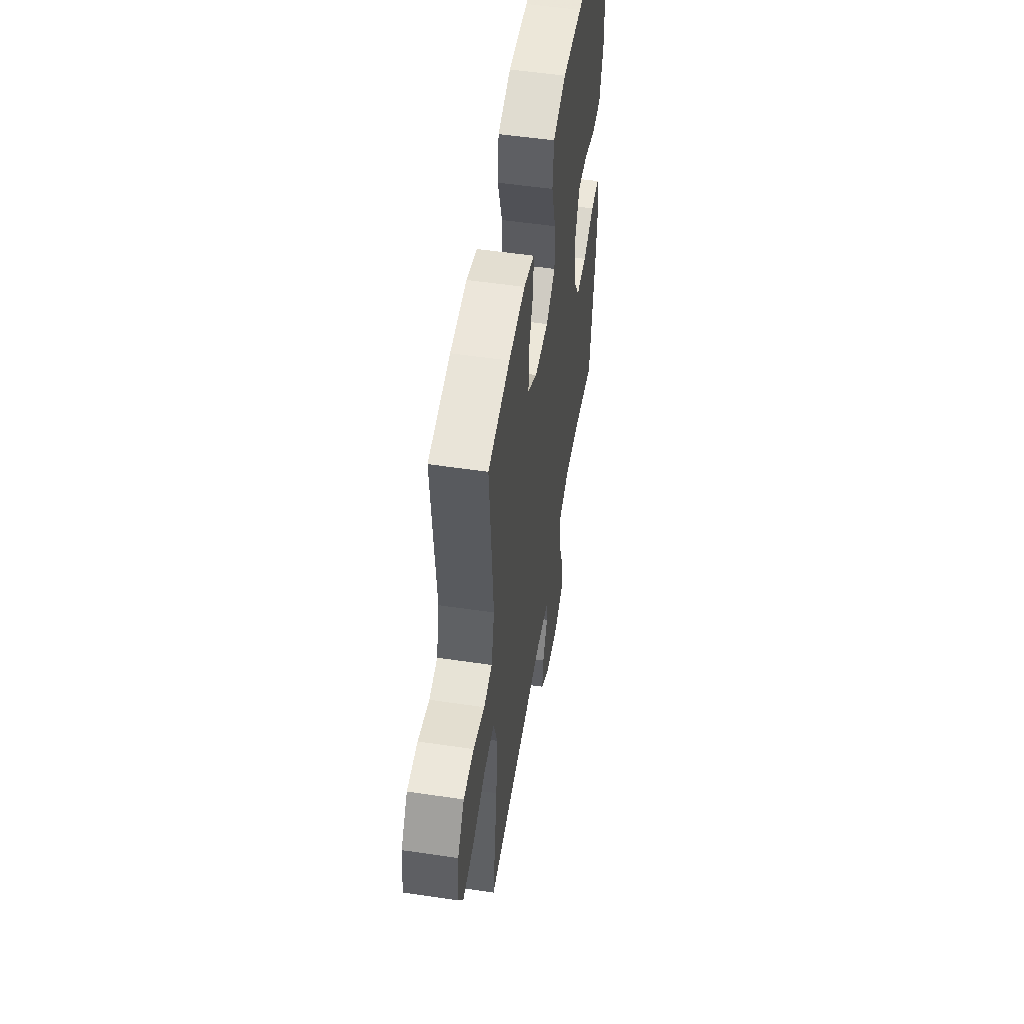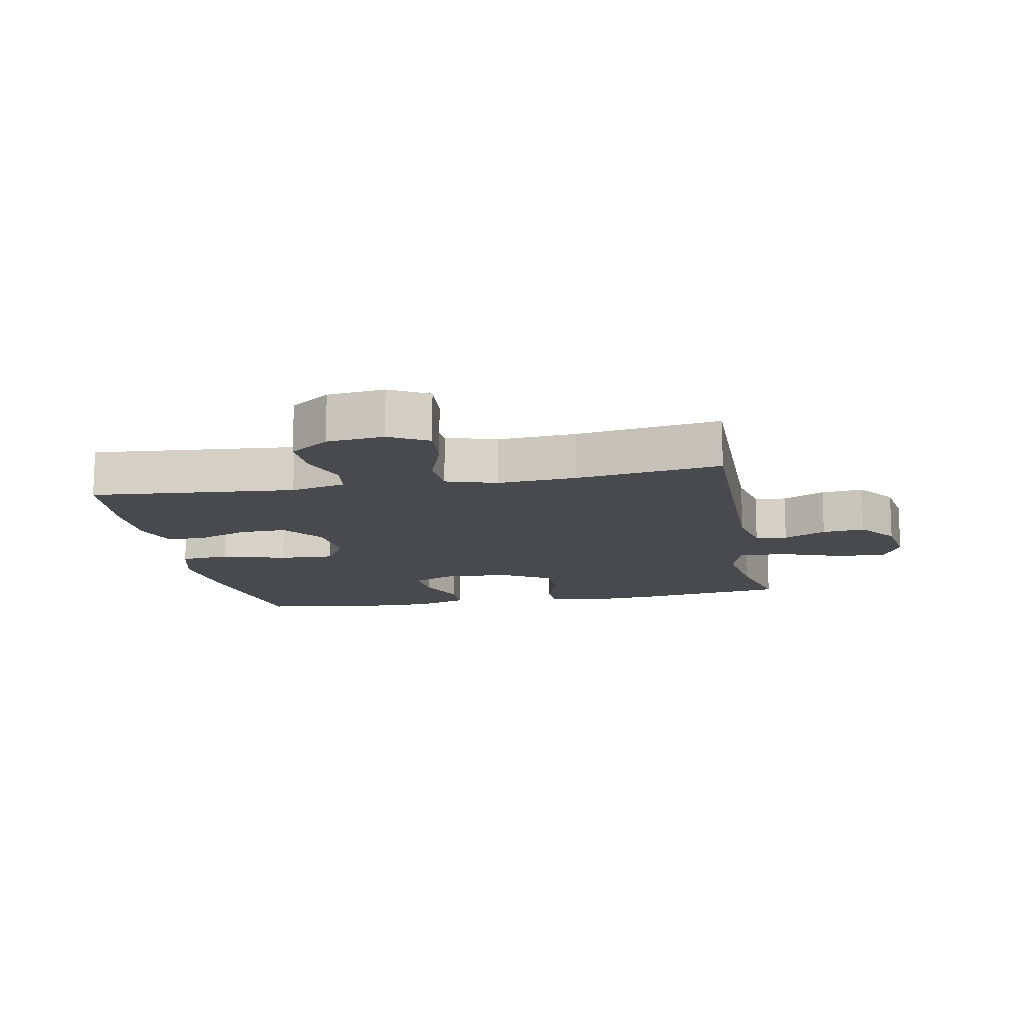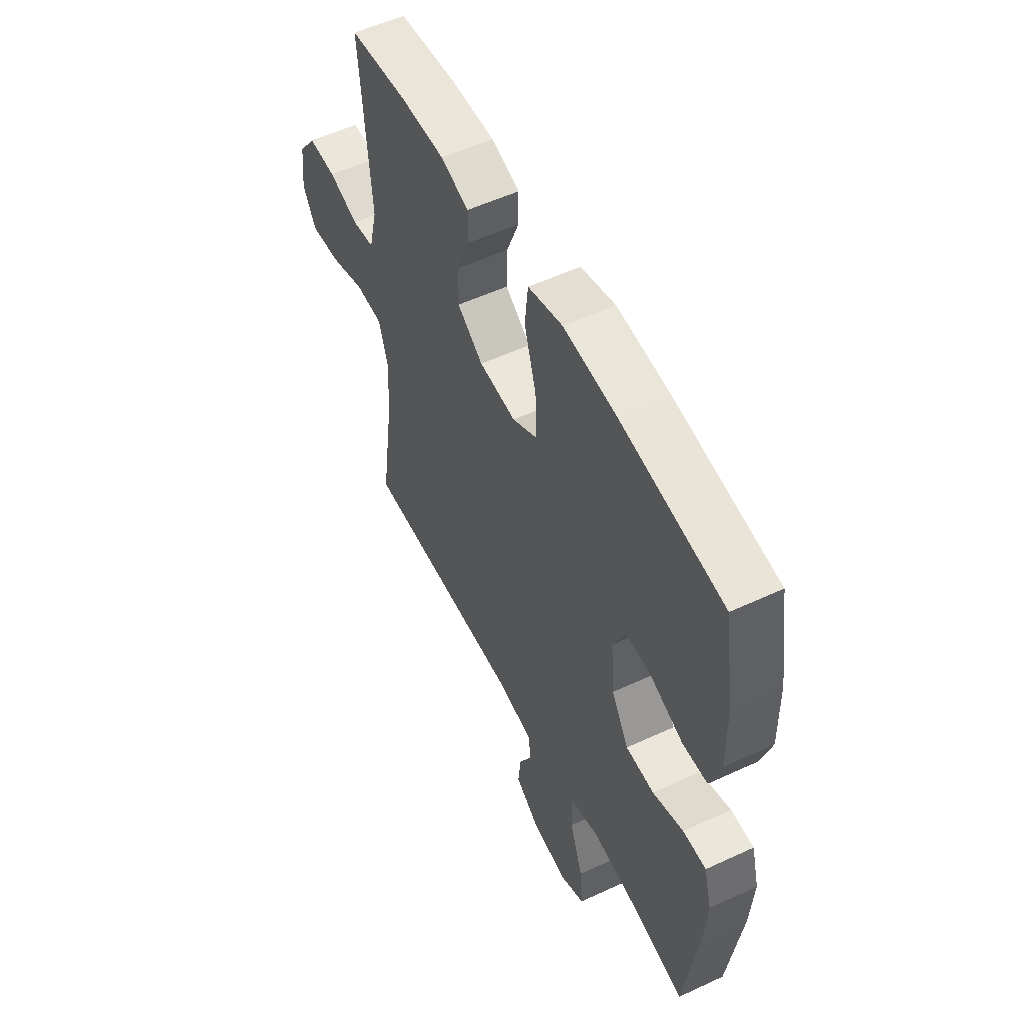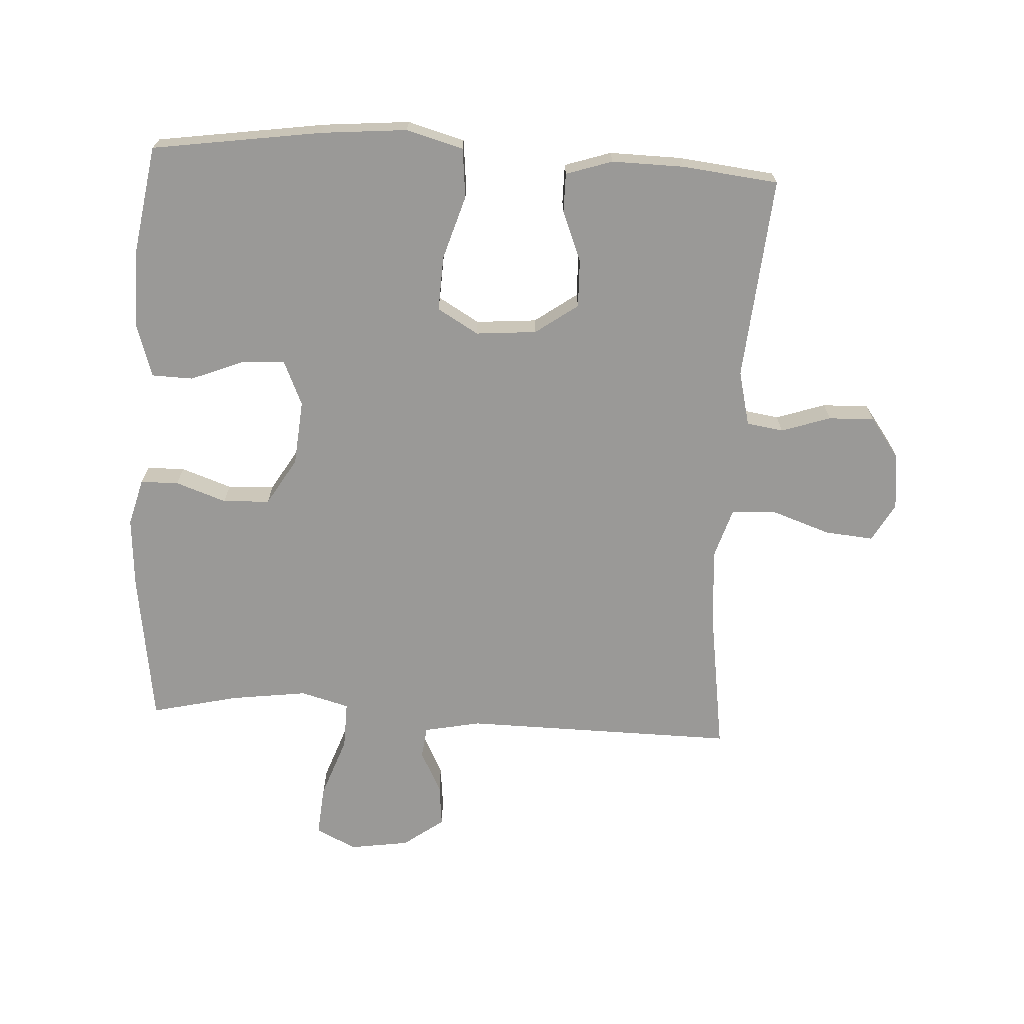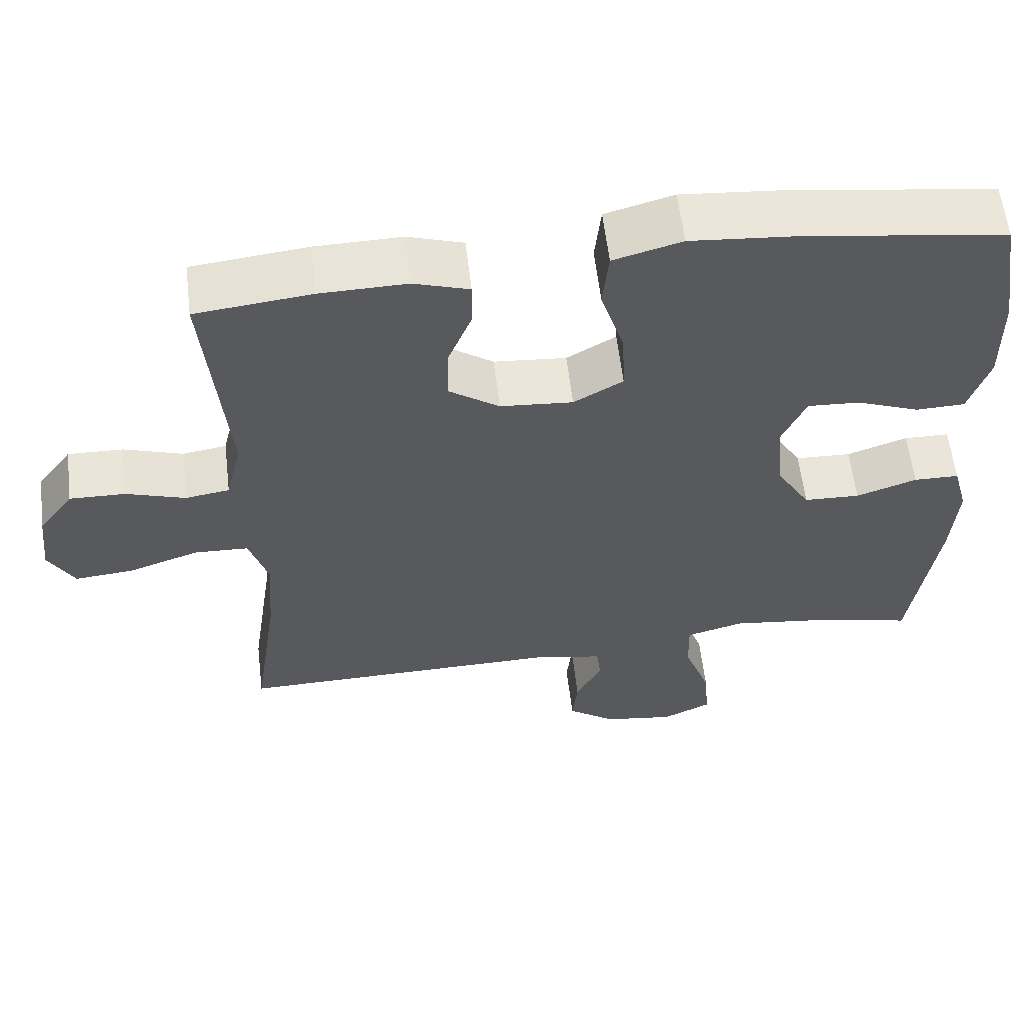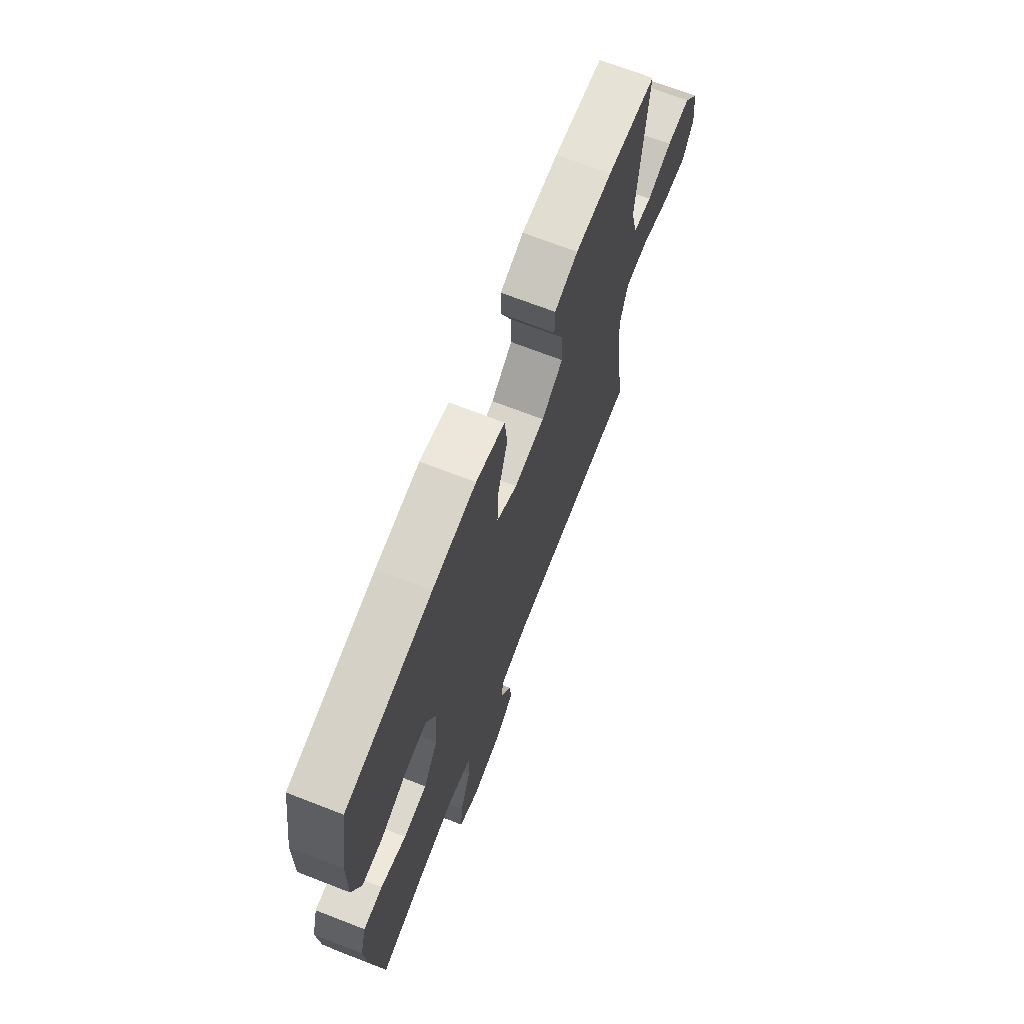
<metadata>
{"format":"obj","ext":"obj","renderer":"f3d","projection":"perspective","resolution":1024,"background":"white","views":[{"elev":53.3,"azim":99.0,"up":"+Z"},{"elev":-13.0,"azim":100.8,"up":"+Y"},{"elev":54.7,"azim":-116.2,"up":"+Z"},{"elev":-68.9,"azim":-3.2,"up":"+Y"},{"elev":59.5,"azim":173.2,"up":"+Z"},{"elev":69.9,"azim":-68.8,"up":"+Z"}]}
</metadata>
<code>
v 0.5 0.07 -0.5
v 0.069 0.07 -0.494
v -0.021 0.07 -0.512
v -0.027 0.07 -0.562
v 0.007 0.07 -0.629
v 0.014 0.07 -0.696
v -0.05 0.07 -0.743
v -0.144 0.07 -0.757
v -0.208 0.07 -0.726
v -0.201 0.07 -0.645
v -0.166 0.07 -0.548
v -0.164 0.07 -0.473
v -0.241 0.07 -0.452
v -0.362 0.07 -0.468
v -0.5 0.07 -0.5
v -0.534 0.07 -0.258
v -0.542 0.07 -0.144
v -0.522 0.07 -0.07
v -0.462 0.07 -0.069
v -0.382 0.07 -0.097
v -0.308 0.07 -0.094
v -0.263 0.07 -0.019
v -0.254 0.07 0.084
v -0.285 0.07 0.155
v -0.354 0.07 0.151
v -0.437 0.07 0.118
v -0.502 0.07 0.12
v -0.529 0.07 0.204
v -0.527 0.07 0.333
v -0.5 0.07 0.5
v -0.232 0.07 0.539
v -0.096 0.07 0.551
v -0.006 0.07 0.526
v 0.002 0.07 0.448
v -0.029 0.07 0.347
v -0.033 0.07 0.26
v 0.032 0.07 0.222
v 0.128 0.07 0.23
v 0.195 0.07 0.278
v 0.193 0.07 0.353
v 0.161 0.07 0.434
v 0.161 0.07 0.495
v 0.234 0.07 0.519
v 0.348 0.07 0.517
v 0.5 0.07 0.5
v 0.472 0.07 0.178
v 0.493 0.07 0.091
v 0.551 0.07 0.082
v 0.629 0.07 0.108
v 0.702 0.07 0.11
v 0.748 0.07 0.047
v 0.758 0.07 -0.043
v 0.724 0.07 -0.104
v 0.647 0.07 -0.097
v 0.554 0.07 -0.065
v 0.483 0.07 -0.068
v 0.458 0.07 -0.148
v 0.467 0.07 -0.272
v 0.5 0 -0.5
v 0.069 0 -0.494
v -0.021 0 -0.512
v -0.027 0 -0.562
v 0.007 0 -0.629
v 0.014 0 -0.696
v -0.05 0 -0.743
v -0.144 0 -0.757
v -0.208 0 -0.726
v -0.201 0 -0.645
v -0.166 0 -0.548
v -0.164 0 -0.473
v -0.241 0 -0.452
v -0.362 0 -0.468
v -0.5 0 -0.5
v -0.534 0 -0.258
v -0.542 0 -0.144
v -0.522 0 -0.07
v -0.462 0 -0.069
v -0.382 0 -0.097
v -0.308 0 -0.094
v -0.263 0 -0.019
v -0.254 0 0.084
v -0.285 0 0.155
v -0.354 0 0.151
v -0.437 0 0.118
v -0.502 0 0.12
v -0.529 0 0.204
v -0.527 0 0.333
v -0.5 0 0.5
v -0.232 0 0.539
v -0.096 0 0.551
v -0.006 0 0.526
v 0.002 0 0.448
v -0.029 0 0.347
v -0.033 0 0.26
v 0.032 0 0.222
v 0.128 0 0.23
v 0.195 0 0.278
v 0.193 0 0.353
v 0.161 0 0.434
v 0.161 0 0.495
v 0.234 0 0.519
v 0.348 0 0.517
v 0.5 0 0.5
v 0.472 0 0.178
v 0.493 0 0.091
v 0.551 0 0.082
v 0.629 0 0.108
v 0.702 0 0.11
v 0.748 0 0.047
v 0.758 0 -0.043
v 0.724 0 -0.104
v 0.647 0 -0.097
v 0.554 0 -0.065
v 0.483 0 -0.068
v 0.458 0 -0.148
v 0.467 0 -0.272
f 52 53 54 55
f 52 55 56
f 51 52 56
f 48 49 50 51
f 47 48 51 56
f 46 47 56 57
f 44 45 46
f 43 44 46 57
f 40 41 42 43
f 39 40 43 57
f 32 33 34 35
f 32 35 36
f 31 32 36
f 30 31 36
f 29 30 36 37
f 25 26 27 28
f 24 25 28 29
f 17 18 19 20
f 17 20 21
f 14 15 16 17
f 13 14 17 21
f 12 13 21 22
f 8 9 10 11
f 8 11 12
f 7 8 12
f 4 5 6 7
f 3 4 7 12
f 2 3 12 22
f 58 1 2 22
f 38 39 57 58
f 37 38 58 22
f 24 29 37
f 23 24 37
f 22 23 37
f 113 112 111 110
f 114 113 110
f 114 110 109
f 109 108 107 106
f 114 109 106 105
f 115 114 105 104
f 104 103 102
f 115 104 102 101
f 101 100 99 98
f 115 101 98 97
f 93 92 91 90
f 94 93 90
f 94 90 89
f 94 89 88
f 95 94 88 87
f 86 85 84 83
f 87 86 83 82
f 78 77 76 75
f 79 78 75
f 75 74 73 72
f 79 75 72 71
f 80 79 71 70
f 69 68 67 66
f 70 69 66
f 70 66 65
f 65 64 63 62
f 70 65 62 61
f 80 70 61 60
f 80 60 59 116
f 116 115 97 96
f 80 116 96 95
f 95 87 82
f 95 82 81
f 95 81 80
f 1 59 60 2
f 2 60 61 3
f 3 61 62 4
f 4 62 63 5
f 5 63 64 6
f 6 64 65 7
f 7 65 66 8
f 8 66 67 9
f 9 67 68 10
f 10 68 69 11
f 11 69 70 12
f 12 70 71 13
f 13 71 72 14
f 14 72 73 15
f 15 73 74 16
f 16 74 75 17
f 17 75 76 18
f 18 76 77 19
f 19 77 78 20
f 20 78 79 21
f 21 79 80 22
f 22 80 81 23
f 23 81 82 24
f 24 82 83 25
f 25 83 84 26
f 26 84 85 27
f 27 85 86 28
f 28 86 87 29
f 29 87 88 30
f 30 88 89 31
f 31 89 90 32
f 32 90 91 33
f 33 91 92 34
f 34 92 93 35
f 35 93 94 36
f 36 94 95 37
f 37 95 96 38
f 38 96 97 39
f 39 97 98 40
f 40 98 99 41
f 41 99 100 42
f 42 100 101 43
f 43 101 102 44
f 44 102 103 45
f 45 103 104 46
f 46 104 105 47
f 47 105 106 48
f 48 106 107 49
f 49 107 108 50
f 50 108 109 51
f 51 109 110 52
f 52 110 111 53
f 53 111 112 54
f 54 112 113 55
f 55 113 114 56
f 56 114 115 57
f 57 115 116 58
f 58 116 59 1

</code>
